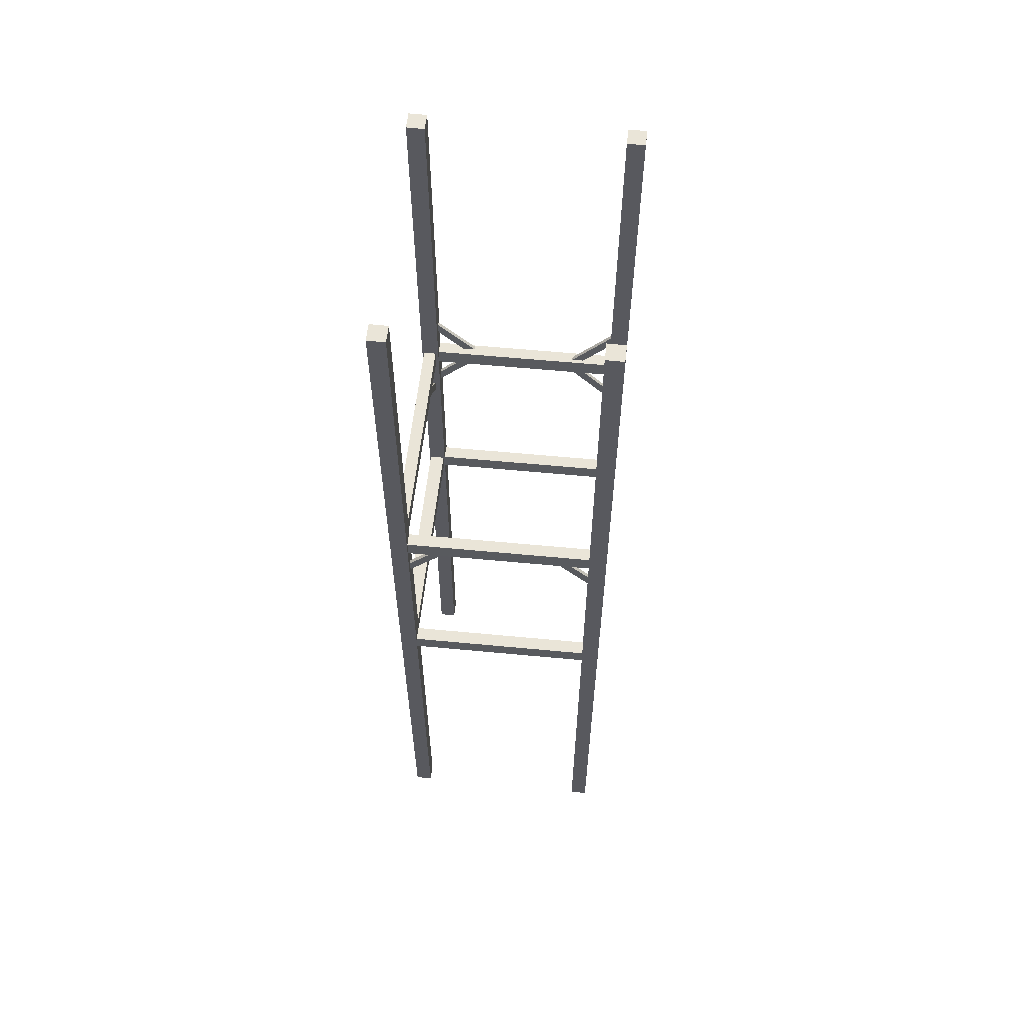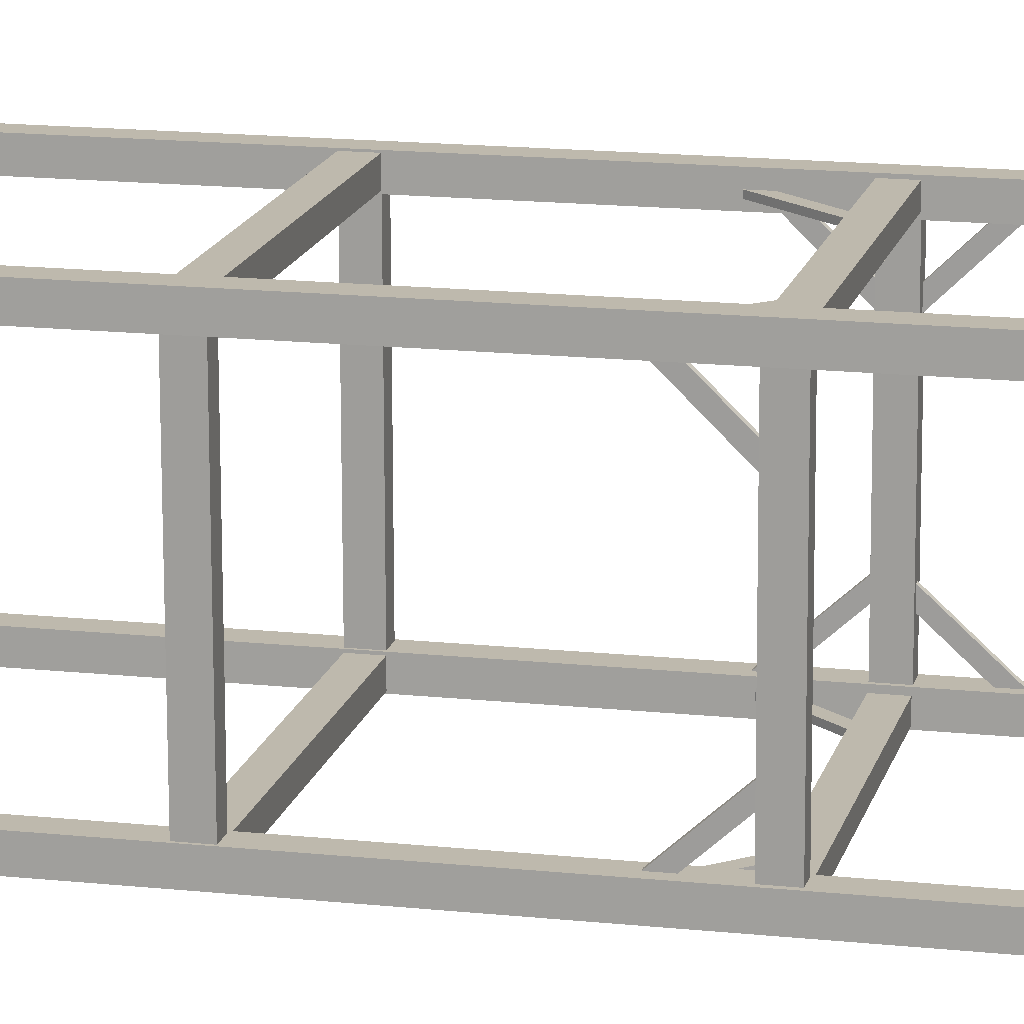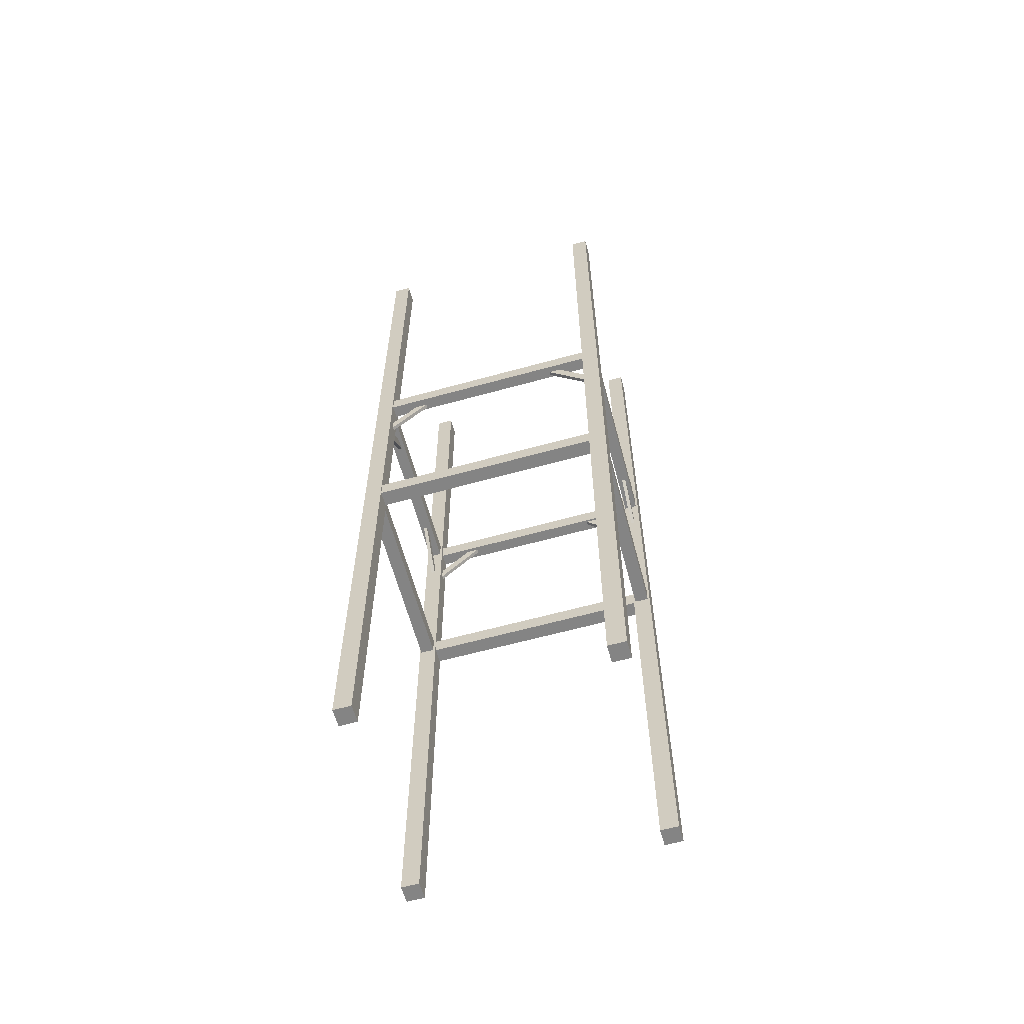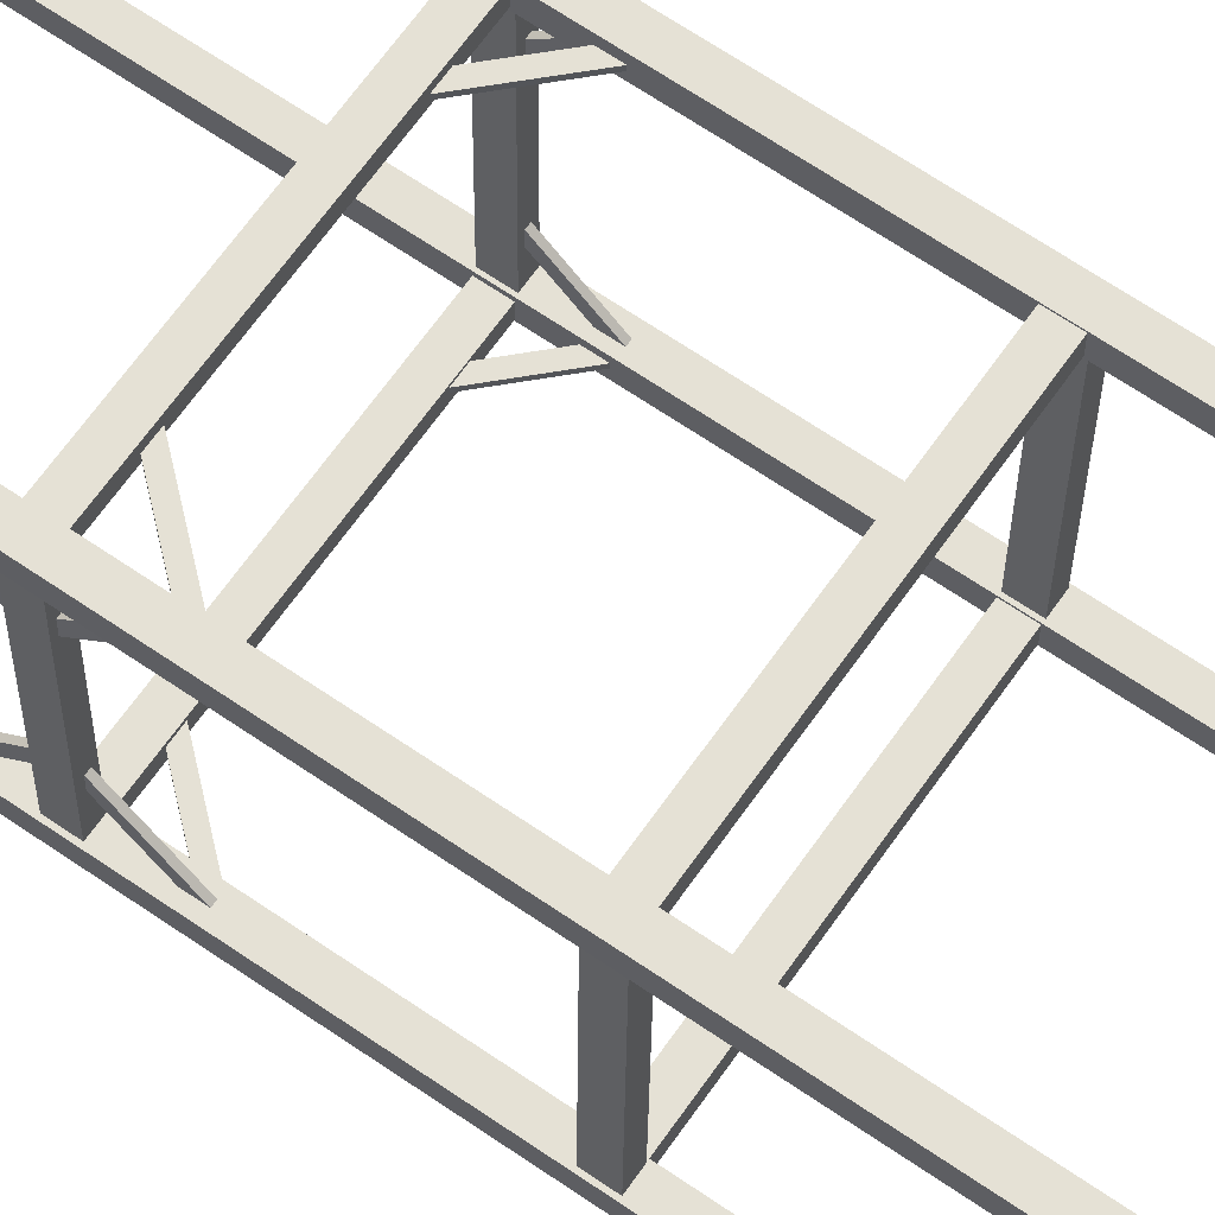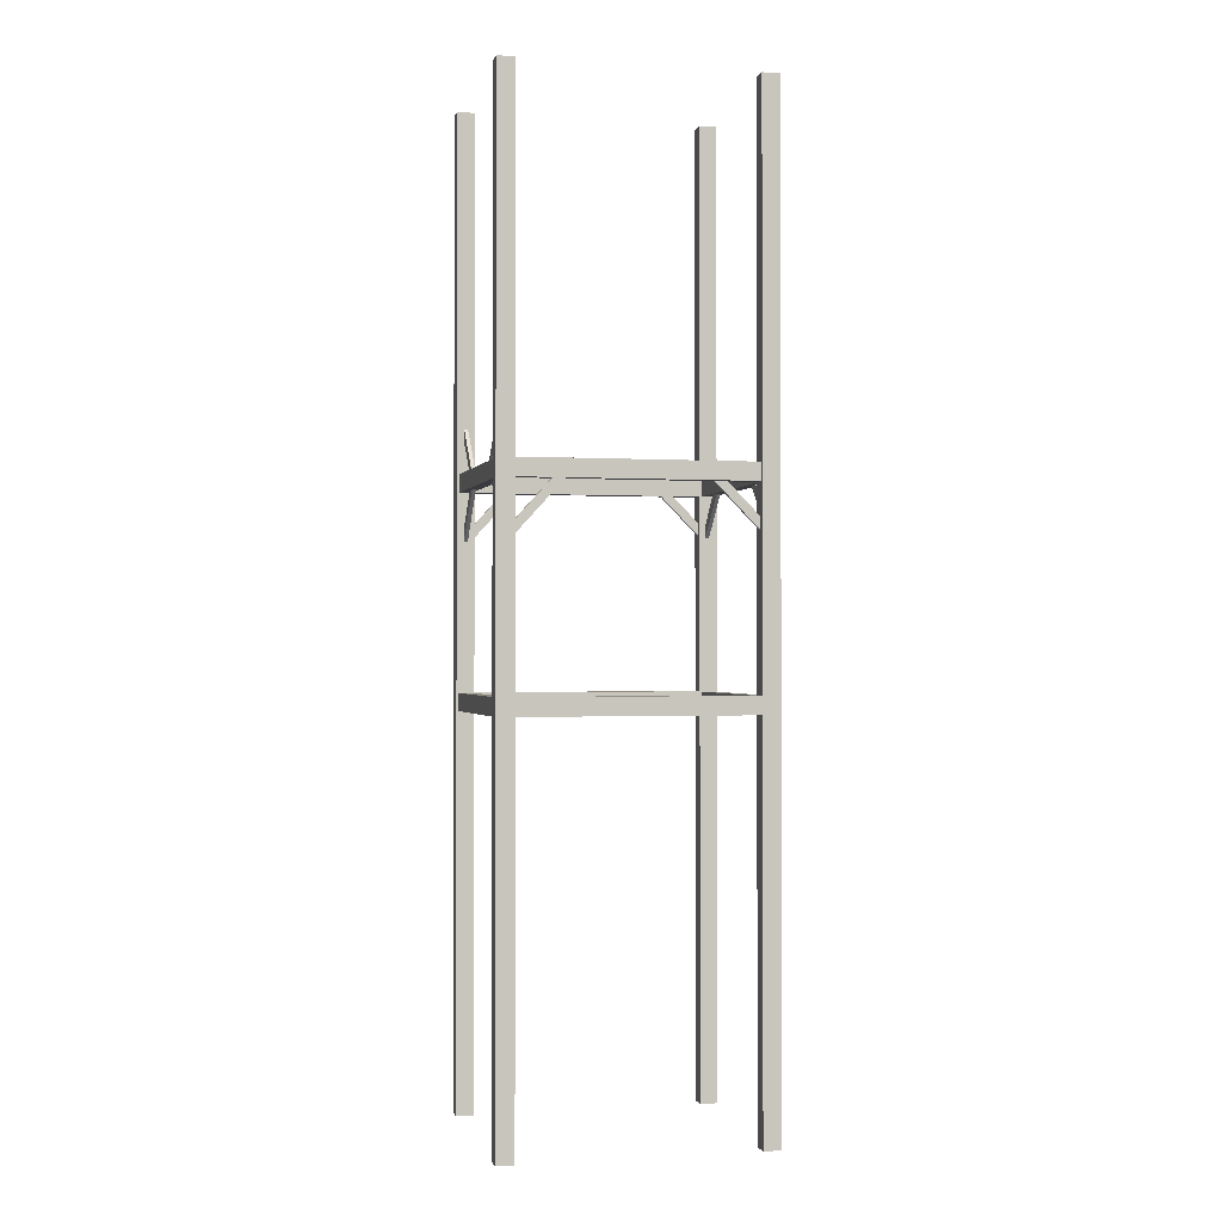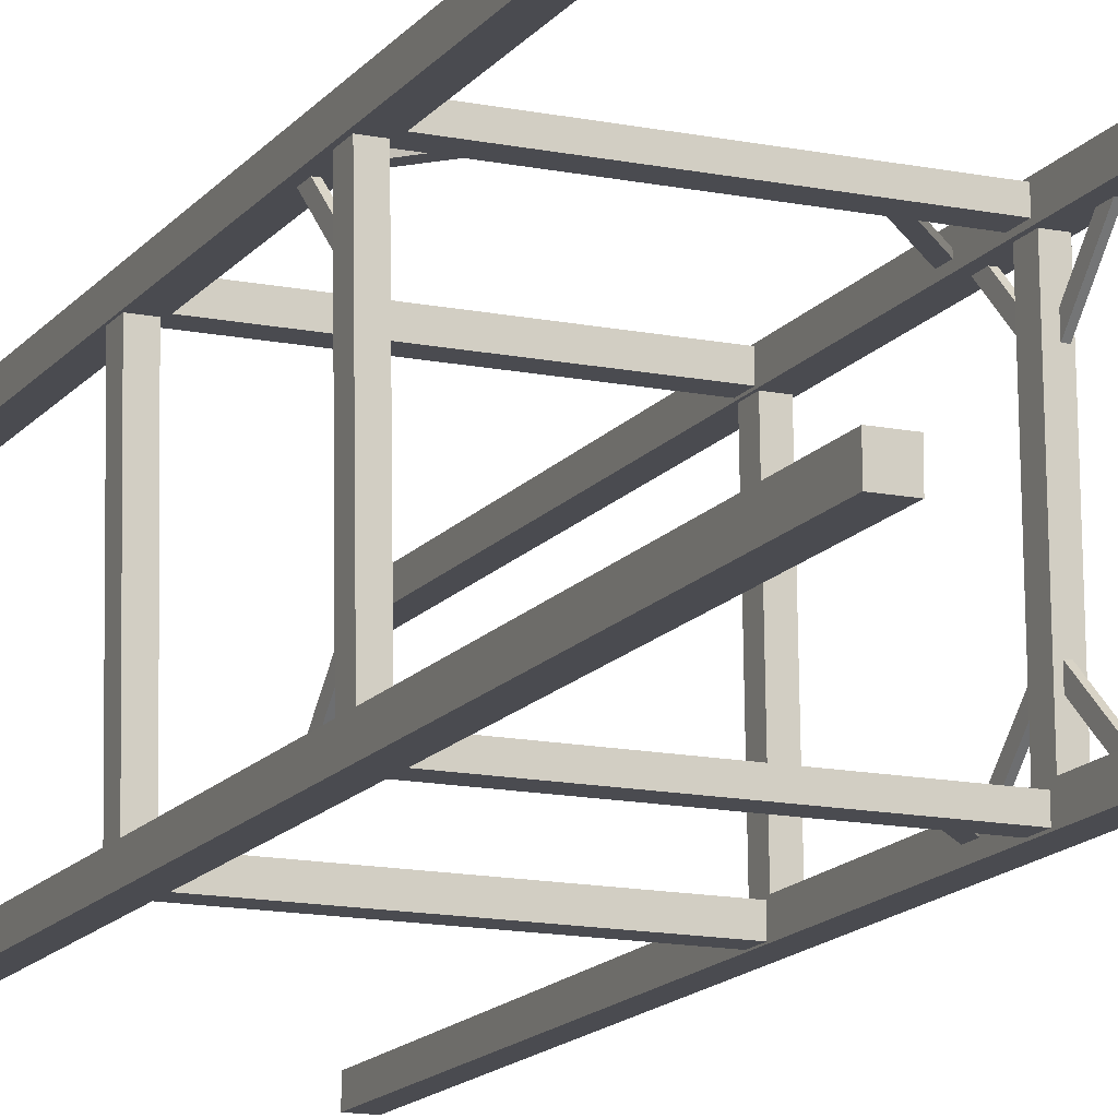
<metadata>
{"format":"obj","ext":"obj","renderer":"f3d","projection":"perspective","resolution":1024,"background":"white","views":[{"elev":59.3,"azim":96.4,"up":"+Y"},{"elev":15.3,"azim":103.0,"up":"+Z"},{"elev":-61.3,"azim":-164.2,"up":"+Y"},{"elev":65.1,"azim":-55.2,"up":"+Z"},{"elev":-1.0,"azim":-13.0,"up":"+Y"},{"elev":-14.5,"azim":156.3,"up":"+Z"}]}
</metadata>
<code>
o Cube.012
v 2.274 -8.323 1.618
v 2.274 8.539 1.618
v 2.274 -8.323 1.922
v 2.274 8.539 1.922
v 1.971 -8.323 1.619
v 1.971 8.539 1.619
v 1.971 -8.323 1.922
v 1.971 8.539 1.922
v -1.952 -8.323 1.623
v -1.952 8.539 1.623
v -1.952 -8.323 1.926
v -1.952 8.539 1.926
v -2.255 -8.323 1.623
v -2.255 8.539 1.623
v -2.255 -8.323 1.926
v -2.255 8.539 1.926
v 2.234 -8.323 -1.922
v 2.234 8.539 -1.922
v 2.234 -8.323 -1.619
v 2.234 8.539 -1.619
v 1.93 -8.323 -1.922
v 1.93 8.539 -1.922
v 1.931 -8.323 -1.619
v 1.931 8.539 -1.619
v -2.001 -8.323 -1.913
v -2.001 8.539 -1.913
v -2 -8.323 -1.61
v -2 8.539 -1.61
v -2.304 -8.323 -1.913
v -2.304 8.539 -1.913
v -2.304 -8.323 -1.61
v -2.304 8.539 -1.61
v 2.058 2.421 -1.892
v -2.091 2.421 -1.89
v 2.058 2.421 -1.676
v -2.091 2.421 -1.674
v 2.058 2.118 -1.892
v -2.091 2.118 -1.89
v 2.058 2.118 -1.676
v -2.091 2.118 -1.674
v 2.095 1.49 -1.772
v 1.326 2.274 -1.771
v 2.095 1.49 -1.708
v 1.326 2.274 -1.707
v 1.986 1.384 -1.772
v 1.217 2.168 -1.771
v 1.986 1.384 -1.708
v 1.217 2.168 -1.707
v -2.135 1.197 -1.783
v -1.231 2.189 -1.783
v -2.135 1.197 -1.719
v -1.231 2.189 -1.719
v -2.247 1.299 -1.783
v -1.343 2.291 -1.783
v -2.247 1.299 -1.719
v -1.343 2.291 -1.719
v 2.228 2.421 1.667
v 2.181 2.421 -1.657
v 2.012 2.421 1.67
v 1.965 2.421 -1.654
v 2.228 2.118 1.667
v 2.181 2.118 -1.657
v 2.012 2.118 1.67
v 1.965 2.118 -1.654
v 2.25 -1.249 1.691
v 2.202 -1.249 -1.699
v 2.015 -1.249 1.695
v 1.966 -1.249 -1.696
v 2.25 -1.552 1.691
v 2.202 -1.552 -1.699
v 2.015 -1.552 1.695
v 1.966 -1.552 -1.696
v -1.982 -1.249 1.689
v -2.03 -1.249 -1.701
v -2.216 -1.249 1.693
v -2.265 -1.249 -1.698
v -1.982 -1.552 1.689
v -2.03 -1.552 -1.701
v -2.216 -1.552 1.693
v -2.265 -1.552 -1.698
v -1.998 2.422 1.69
v -2.045 2.422 -1.634
v -2.214 2.422 1.693
v -2.261 2.422 -1.631
v -1.998 2.118 1.69
v -2.045 2.118 -1.634
v -2.214 2.118 1.693
v -2.261 2.118 -1.631
v 2.17 1.513 1.741
v 2.156 2.247 1.02
v 2.106 1.513 1.742
v 2.092 2.247 1.022
v 2.168 1.406 1.632
v 2.154 2.141 0.9121
v 2.104 1.406 1.634
v 2.089 2.141 0.9134
v 2.096 1.363 -1.655
v 2.112 2.214 -0.8792
v 2.032 1.363 -1.654
v 2.047 2.214 -0.8779
v 2.093 1.465 -1.767
v 2.109 2.316 -0.9913
v 2.029 1.465 -1.766
v 2.045 2.316 -0.99
v -2.077 1.516 1.764
v -2.092 2.25 1.043
v -2.141 1.516 1.765
v -2.156 2.25 1.045
v -2.079 1.409 1.655
v -2.094 2.144 0.9351
v -2.143 1.409 1.657
v -2.158 2.144 0.9364
v 2.041 2.423 1.674
v -2.109 2.423 1.676
v 2.041 2.423 1.889
v -2.109 2.423 1.892
v 2.041 2.12 1.674
v -2.109 2.12 1.676
v 2.041 2.12 1.889
v -2.109 2.12 1.892
v 2.181 1.363 1.731
v 1.241 2.322 1.731
v 2.181 1.363 1.795
v 1.241 2.322 1.795
v 2.073 1.257 1.731
v 1.133 2.215 1.731
v 2.073 1.257 1.795
v 1.133 2.215 1.795
v -1.98 1.2 1.709
v -1.076 2.193 1.708
v -1.98 1.2 1.773
v -1.076 2.193 1.772
v -2.092 1.302 1.709
v -1.188 2.295 1.708
v -2.092 1.302 1.773
v -1.188 2.295 1.772
v -2.115 3.016 1.746
v -2.129 2.281 1.025
v -2.179 3.016 1.747
v -2.193 2.281 1.027
v -2.117 3.122 1.637
v -2.132 2.387 0.917
v -2.181 3.122 1.639
v -2.196 2.387 0.9183
v -2.114 3.224 -1.643
v -2.098 2.373 -0.8671
v -2.178 3.224 -1.642
v -2.162 2.373 -0.8658
v -2.116 3.122 -1.755
v -2.101 2.271 -0.9792
v -2.18 3.122 -1.754
v -2.165 2.271 -0.9779
v 2.048 -1.242 -1.899
v -2.234 -1.242 -1.897
v 2.048 -1.242 -1.64
v -2.234 -1.242 -1.638
v 2.048 -1.545 -1.899
v -2.234 -1.545 -1.897
v 2.048 -1.545 -1.64
v -2.234 -1.545 -1.638
v 2.05 -1.242 1.645
v -2.233 -1.242 1.647
v 2.05 -1.242 1.904
v -2.233 -1.242 1.907
v 2.05 -1.545 1.645
v -2.233 -1.545 1.647
v 2.05 -1.545 1.904
v -2.233 -1.545 1.907
v -2.115 1.264 -1.641
v -2.099 2.116 -0.8648
v -2.179 1.264 -1.639
v -2.163 2.116 -0.8635
v -2.117 1.367 -1.753
v -2.101 2.218 -0.9769
v -2.181 1.367 -1.752
v -2.165 2.218 -0.9756
f 1 2 4 3
f 3 4 8 7
f 7 8 6 5
f 5 6 2 1
f 3 7 5 1
f 8 4 2 6
f 9 10 12 11
f 11 12 16 15
f 15 16 14 13
f 13 14 10 9
f 11 15 13 9
f 16 12 10 14
f 17 18 20 19
f 19 20 24 23
f 23 24 22 21
f 21 22 18 17
f 19 23 21 17
f 24 20 18 22
f 25 26 28 27
f 27 28 32 31
f 31 32 30 29
f 29 30 26 25
f 27 31 29 25
f 32 28 26 30
f 33 34 36 35
f 35 36 40 39
f 39 40 38 37
f 37 38 34 33
f 35 39 37 33
f 40 36 34 38
f 41 42 44 43
f 43 44 48 47
f 47 48 46 45
f 45 46 42 41
f 43 47 45 41
f 48 44 42 46
f 49 50 52 51
f 51 52 56 55
f 55 56 54 53
f 53 54 50 49
f 51 55 53 49
f 56 52 50 54
f 57 58 60 59
f 59 60 64 63
f 63 64 62 61
f 61 62 58 57
f 59 63 61 57
f 64 60 58 62
f 65 66 68 67
f 67 68 72 71
f 71 72 70 69
f 69 70 66 65
f 67 71 69 65
f 72 68 66 70
f 73 74 76 75
f 75 76 80 79
f 79 80 78 77
f 77 78 74 73
f 75 79 77 73
f 80 76 74 78
f 81 82 84 83
f 83 84 88 87
f 87 88 86 85
f 85 86 82 81
f 83 87 85 81
f 88 84 82 86
f 89 90 92 91
f 91 92 96 95
f 95 96 94 93
f 93 94 90 89
f 91 95 93 89
f 96 92 90 94
f 97 98 100 99
f 99 100 104 103
f 103 104 102 101
f 101 102 98 97
f 99 103 101 97
f 104 100 98 102
f 105 106 108 107
f 107 108 112 111
f 111 112 110 109
f 109 110 106 105
f 107 111 109 105
f 112 108 106 110
f 113 114 116 115
f 115 116 120 119
f 119 120 118 117
f 117 118 114 113
f 115 119 117 113
f 120 116 114 118
f 121 122 124 123
f 123 124 128 127
f 127 128 126 125
f 125 126 122 121
f 123 127 125 121
f 128 124 122 126
f 129 130 132 131
f 131 132 136 135
f 135 136 134 133
f 133 134 130 129
f 131 135 133 129
f 136 132 130 134
f 137 139 140 138
f 139 143 144 140
f 143 141 142 144
f 141 137 138 142
f 139 137 141 143
f 144 142 138 140
f 145 147 148 146
f 147 151 152 148
f 151 149 150 152
f 149 145 146 150
f 147 145 149 151
f 152 150 146 148
f 153 154 156 155
f 155 156 160 159
f 159 160 158 157
f 157 158 154 153
f 155 159 157 153
f 160 156 154 158
f 161 162 164 163
f 163 164 168 167
f 167 168 166 165
f 165 166 162 161
f 163 167 165 161
f 168 164 162 166
f 169 170 172 171
f 171 172 176 175
f 175 176 174 173
f 173 174 170 169
f 171 175 173 169
f 176 172 170 174

</code>
